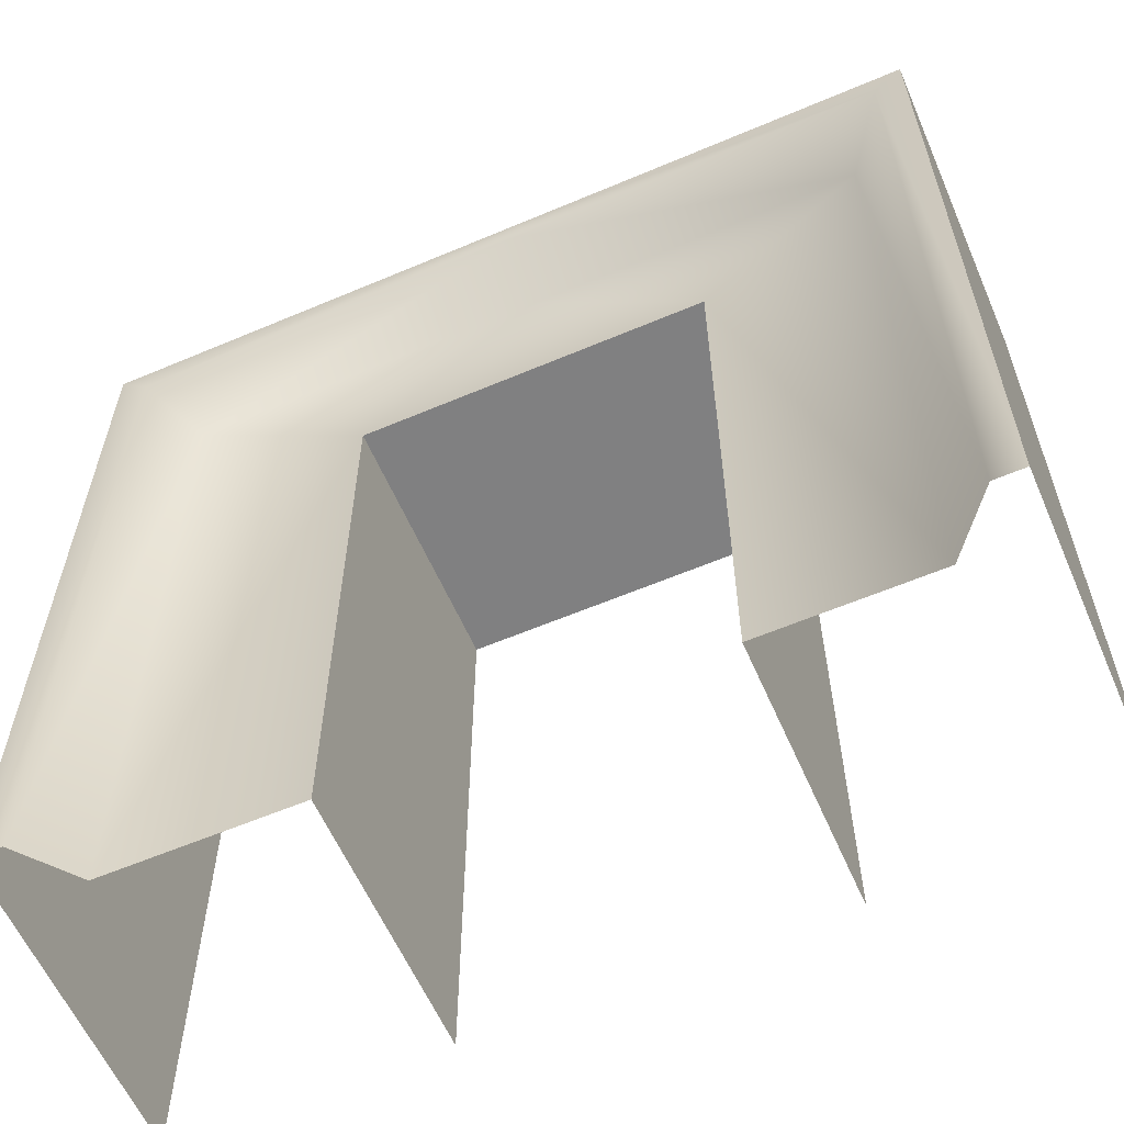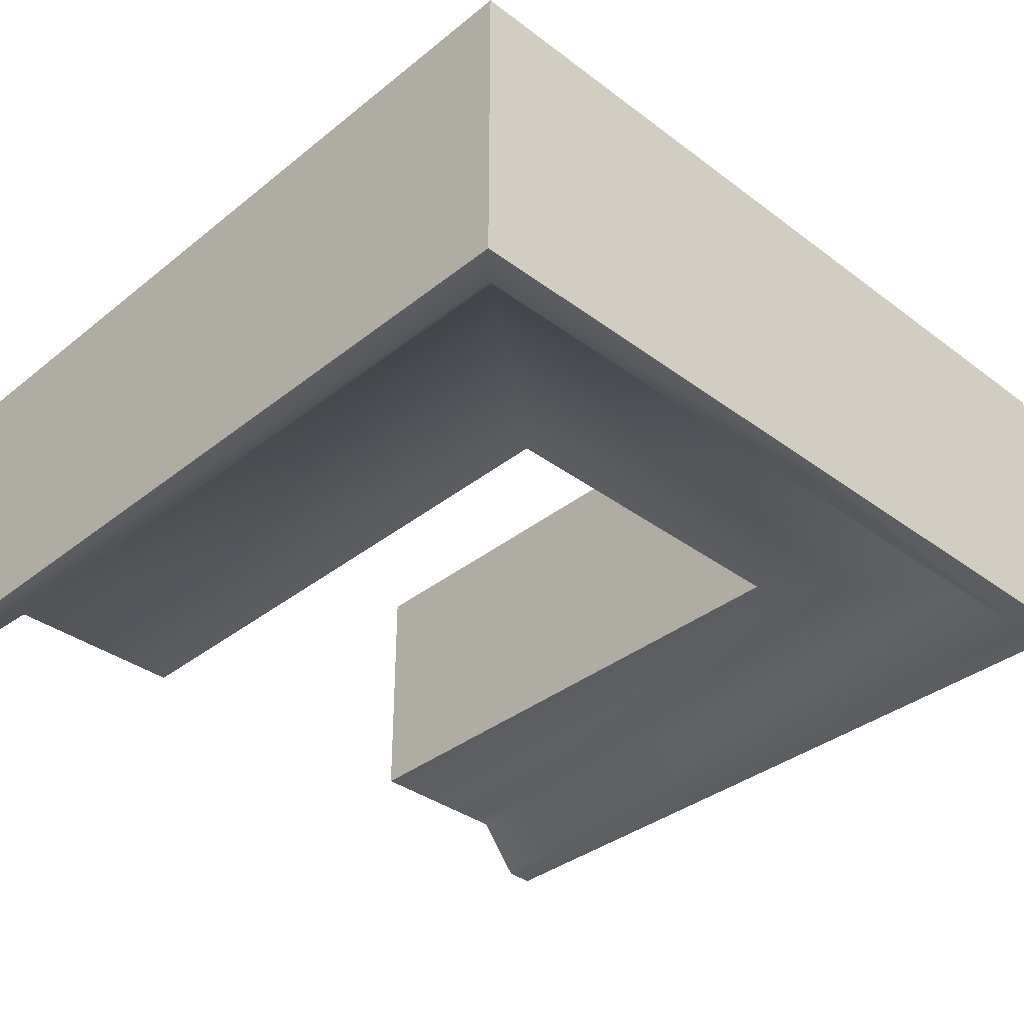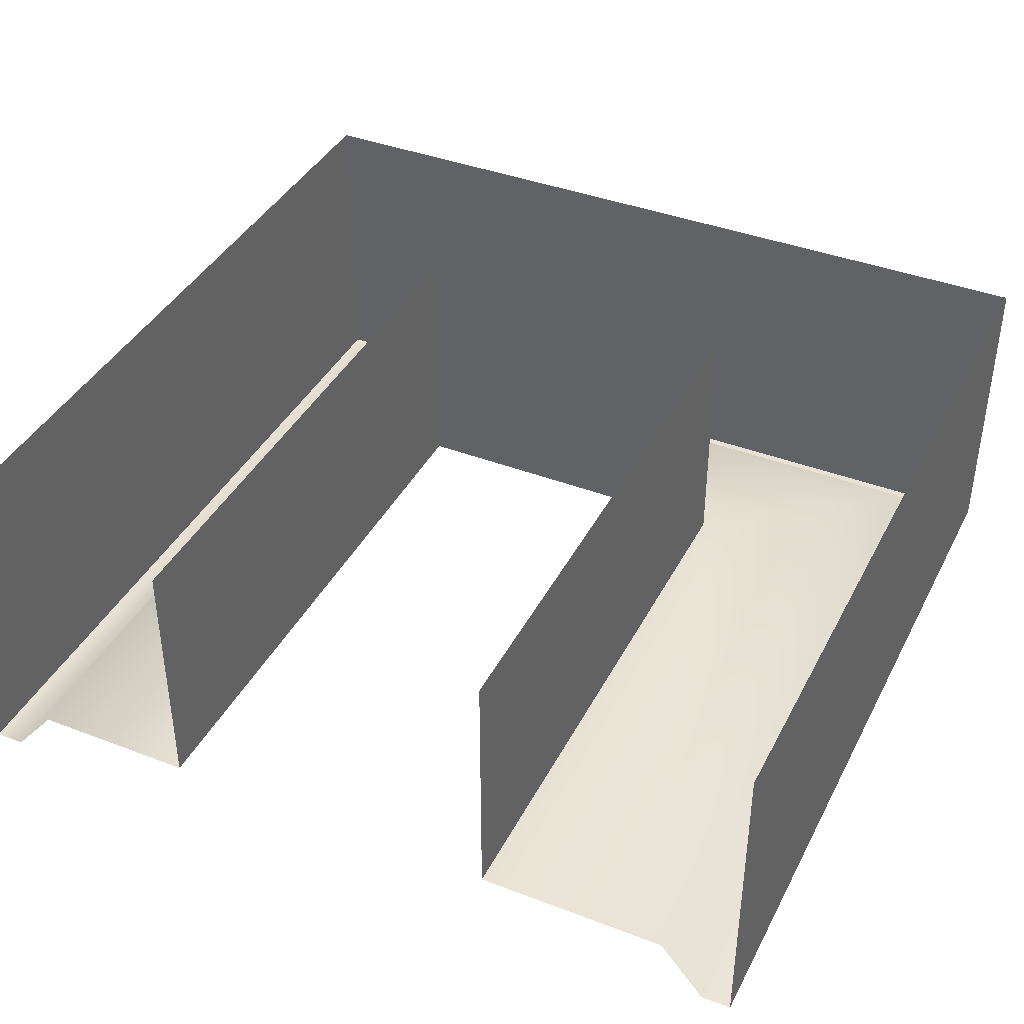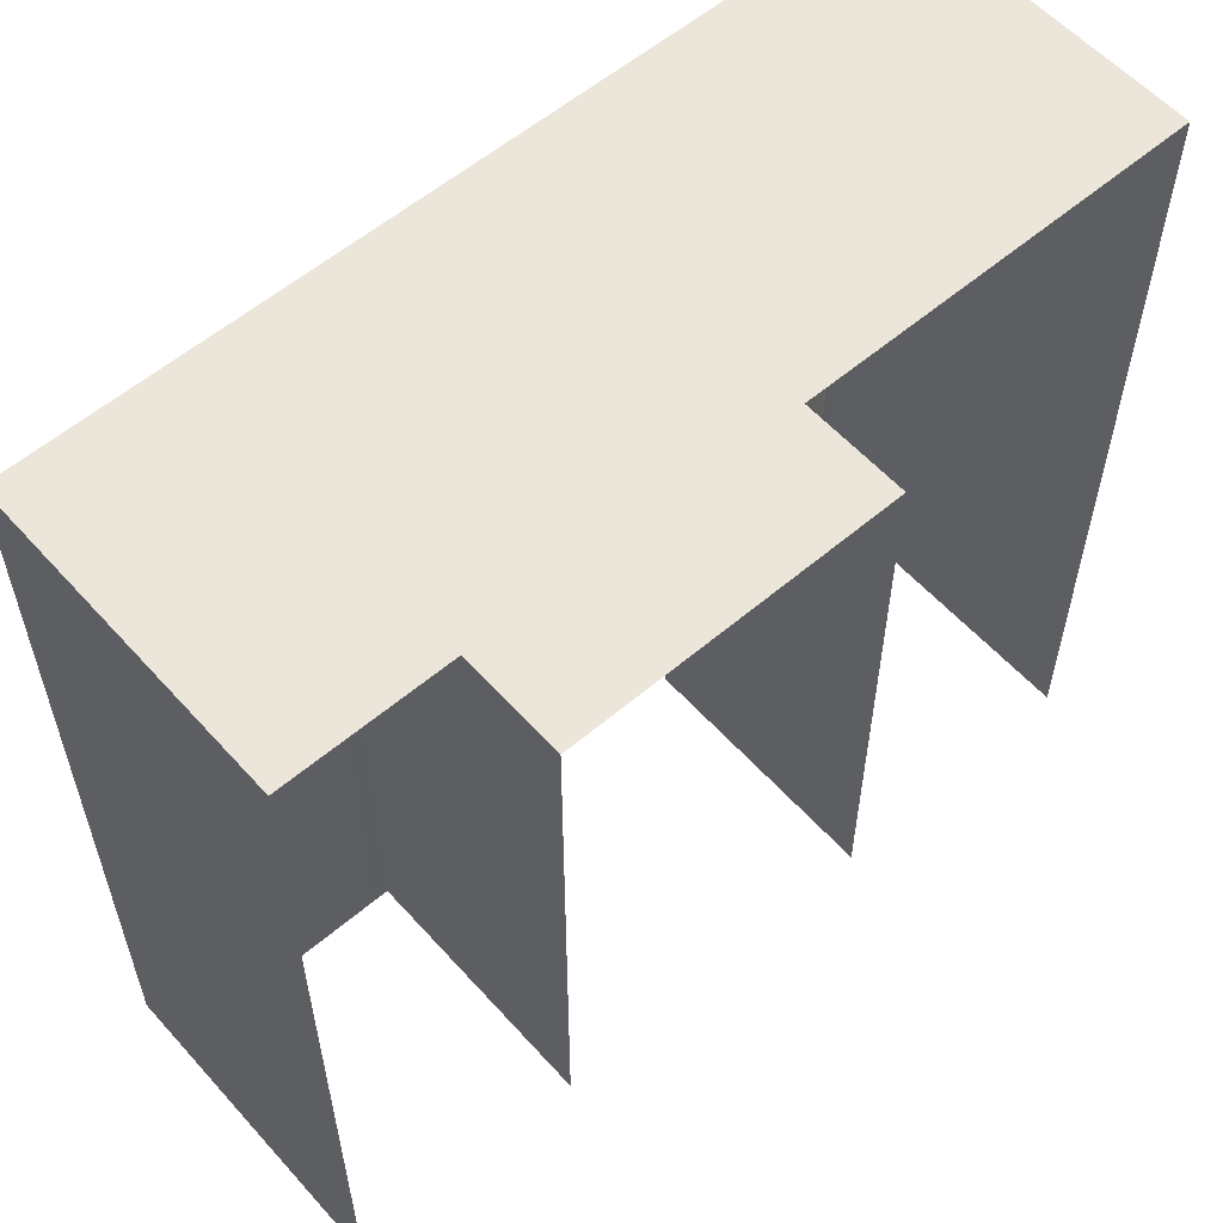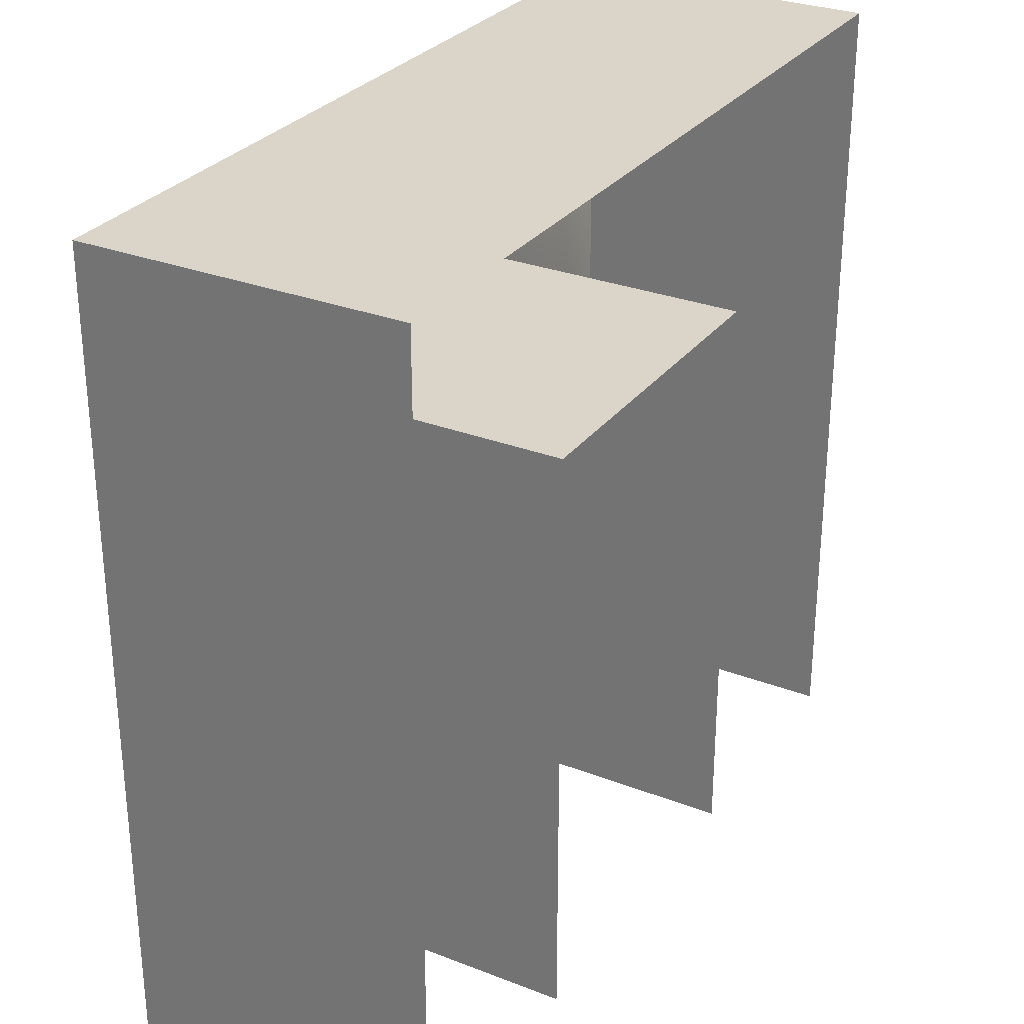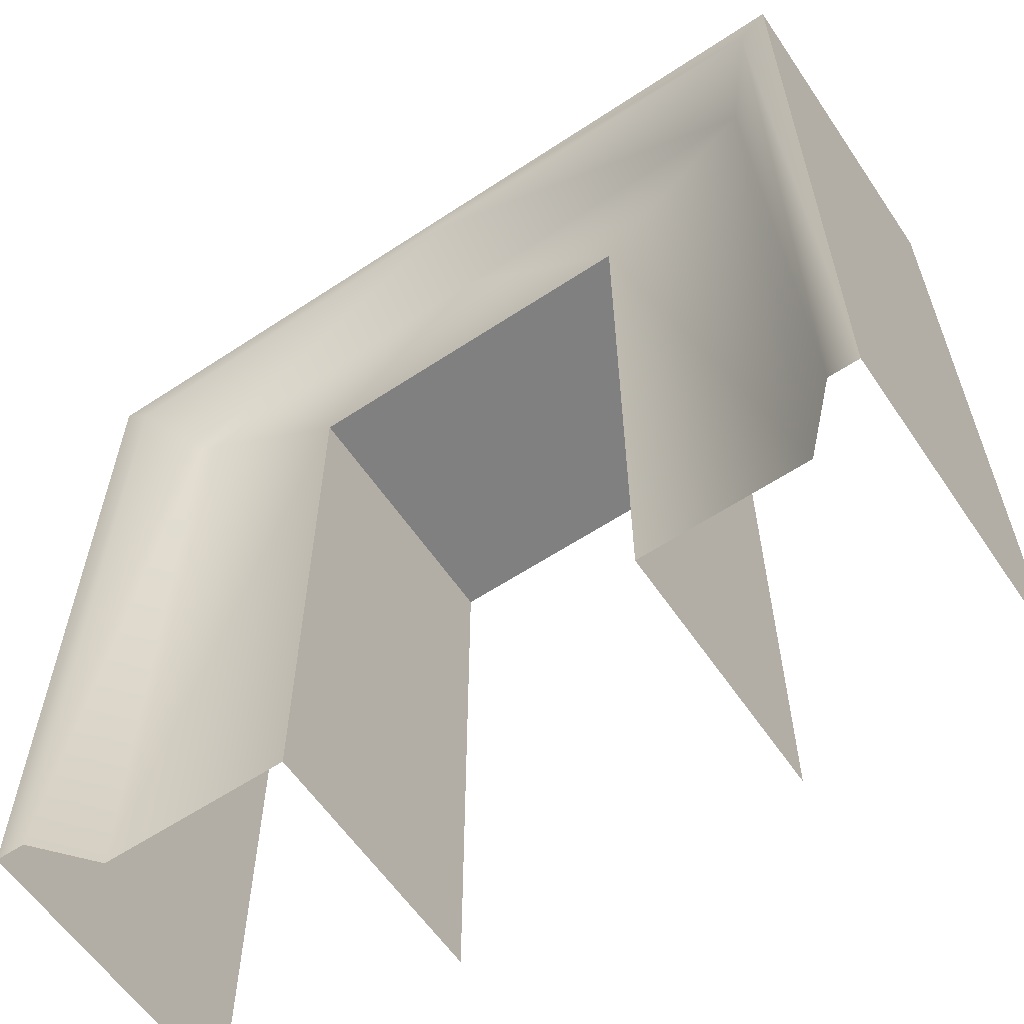
<metadata>
{"format":"obj","ext":"obj","renderer":"f3d","projection":"perspective","resolution":1024,"background":"white","views":[{"elev":-60.0,"azim":-156.5,"up":"+Y"},{"elev":-36.3,"azim":135.9,"up":"+Z"},{"elev":40.0,"azim":25.3,"up":"+Z"},{"elev":57.4,"azim":-41.4,"up":"+Y"},{"elev":29.3,"azim":-60.2,"up":"+Y"},{"elev":-60.2,"azim":-145.9,"up":"+Y"}]}
</metadata>
<code>
o sponza_58
v 32.29 99.08 20.28
v 32.29 99.08 17.51
v 32.29 92.74 17.51
v 32.29 92.74 20.28
v 34.78 101.1 16.93
v 35.09 101.4 16.93
v 35.09 92.74 16.93
v 34.78 92.74 16.93
v 35.09 101.4 20.28
v 35.09 92.74 20.28
v 34.31 100.7 17.51
v 34.31 92.74 17.51
v 30.44 99.08 17.51
v 30.44 100.7 17.51
v 30.44 101.1 16.93
v 30.44 99.08 20.28
v 30.44 101.4 16.93
v 30.44 101.4 20.28
v 28.58 92.74 17.51
v 28.58 99.08 17.51
v 28.58 99.08 20.28
v 28.58 92.74 20.28
v 26.06 92.74 16.93
v 26.06 101.4 16.93
v 26.37 101.1 16.93
v 26.37 92.74 16.93
v 26.06 101.4 20.28
v 26.06 92.74 20.28
v 26.85 92.74 17.51
v 26.85 100.7 17.51
v 32.29 99.08 20.28
v 32.29 99.08 17.51
v 32.29 99.08 17.51
v 32.29 92.74 17.51
v 35.09 101.4 16.93
v 35.09 101.4 16.93
v 35.09 92.74 16.93
v 35.09 101.4 20.28
v 30.44 99.08 17.51
v 30.44 101.4 16.93
v 28.58 92.74 17.51
v 28.58 99.08 17.51
v 28.58 99.08 17.51
v 28.58 99.08 20.28
v 26.06 92.74 16.93
v 26.06 101.4 16.93
v 26.06 101.4 16.93
v 26.06 101.4 20.28
f 31 32 34
f 31 34 4
f 5 35 37
f 5 37 8
f 7 36 38
f 7 38 10
f 33 11 12
f 33 12 3
f 11 5 8
f 11 8 12
f 33 39 14
f 33 14 11
f 11 14 15
f 11 15 5
f 1 16 13
f 1 13 2
f 40 35 5
f 40 5 15
f 18 9 6
f 18 6 17
f 41 42 44
f 41 44 22
f 45 46 25
f 45 25 26
f 48 47 23
f 48 23 28
f 43 19 29
f 43 29 30
f 30 29 26
f 30 26 25
f 43 30 14
f 43 14 39
f 30 25 15
f 30 15 14
f 21 20 13
f 21 13 16
f 25 46 40
f 25 40 15
f 24 27 18
f 24 18 17

</code>
